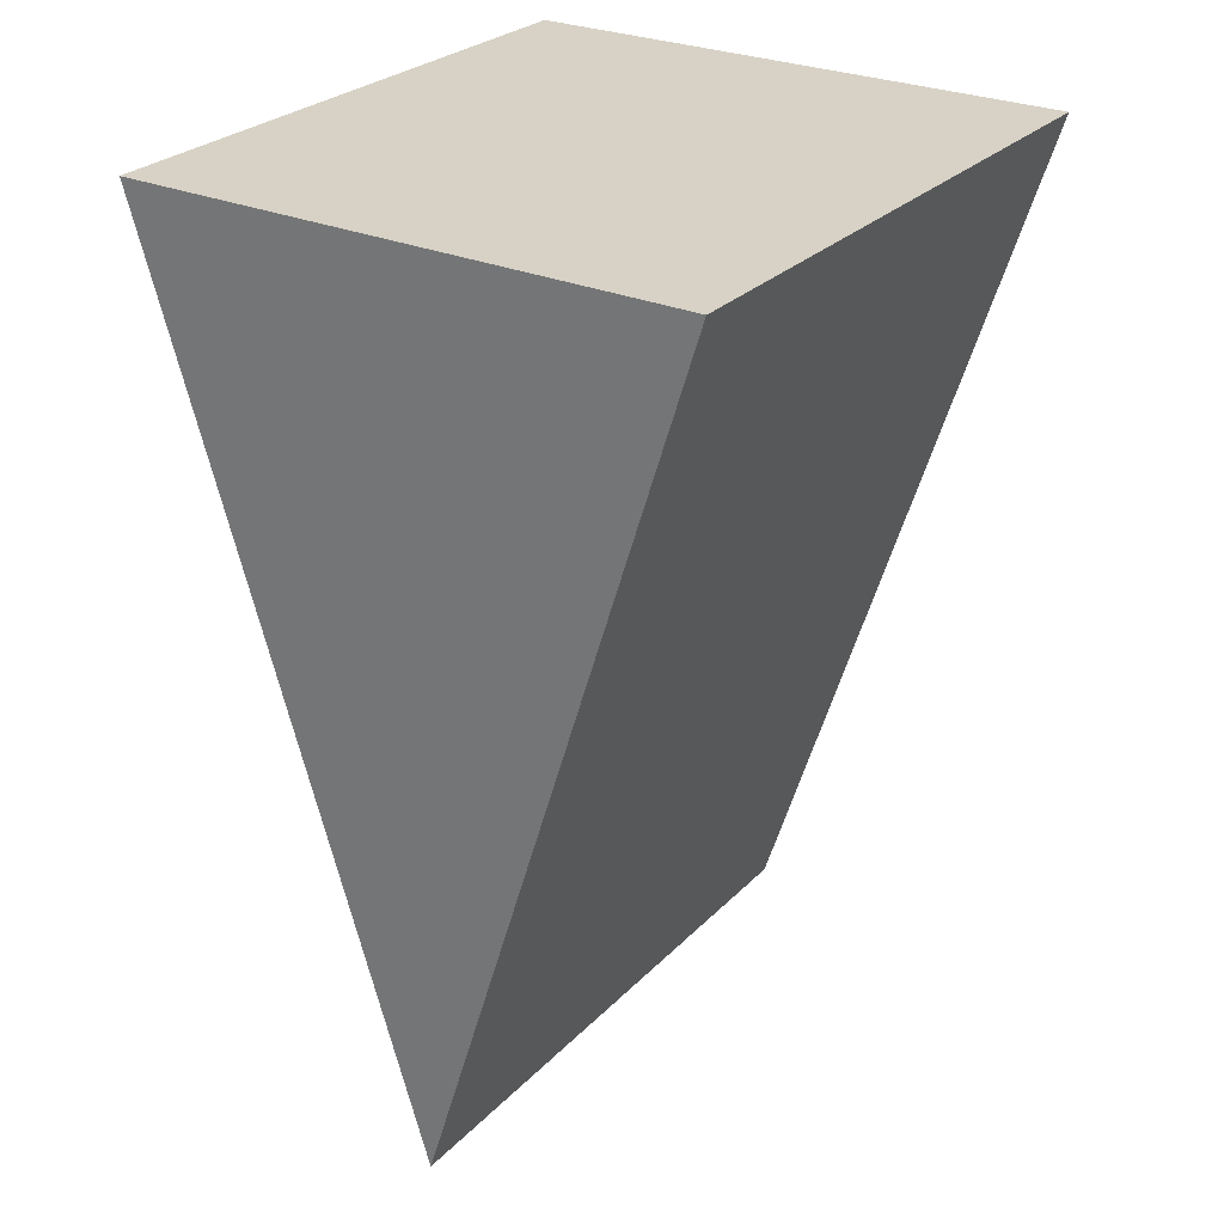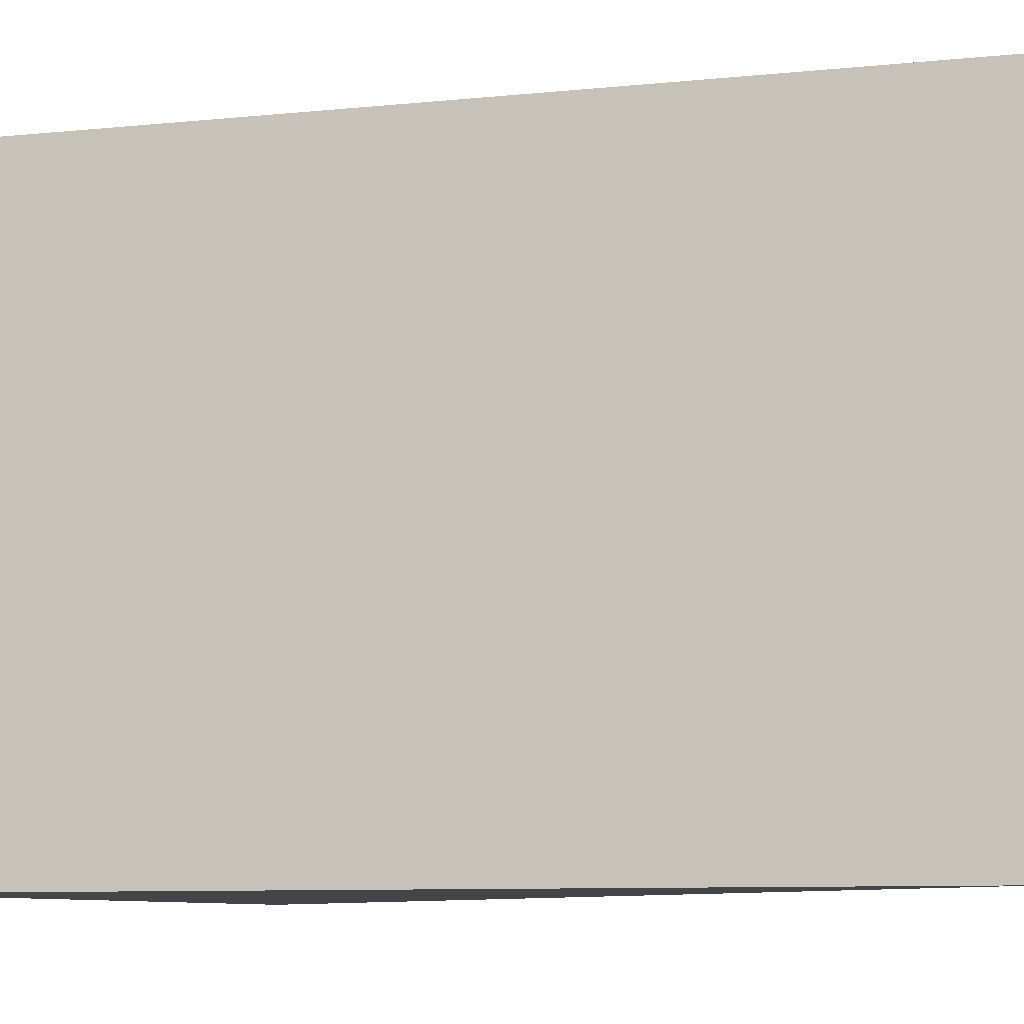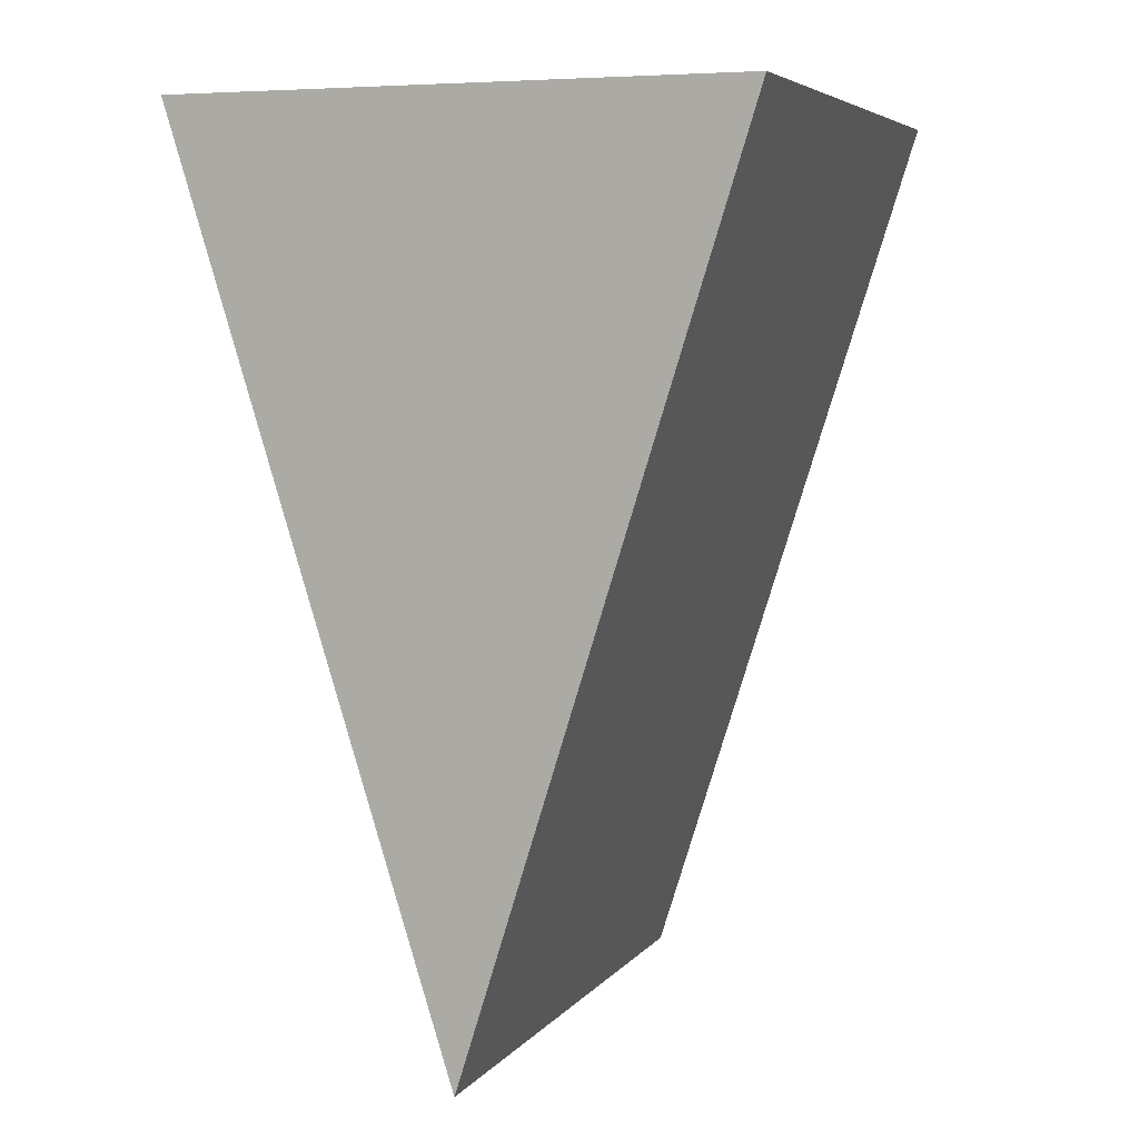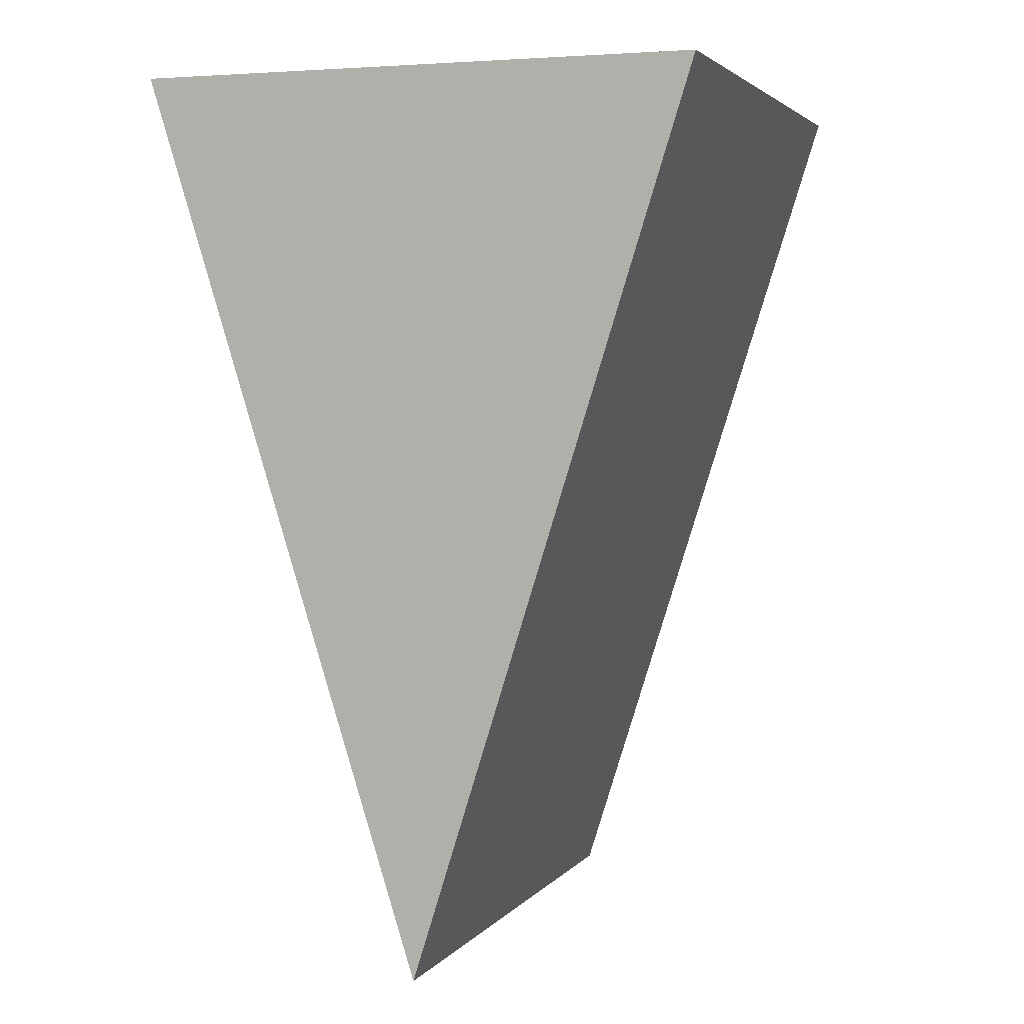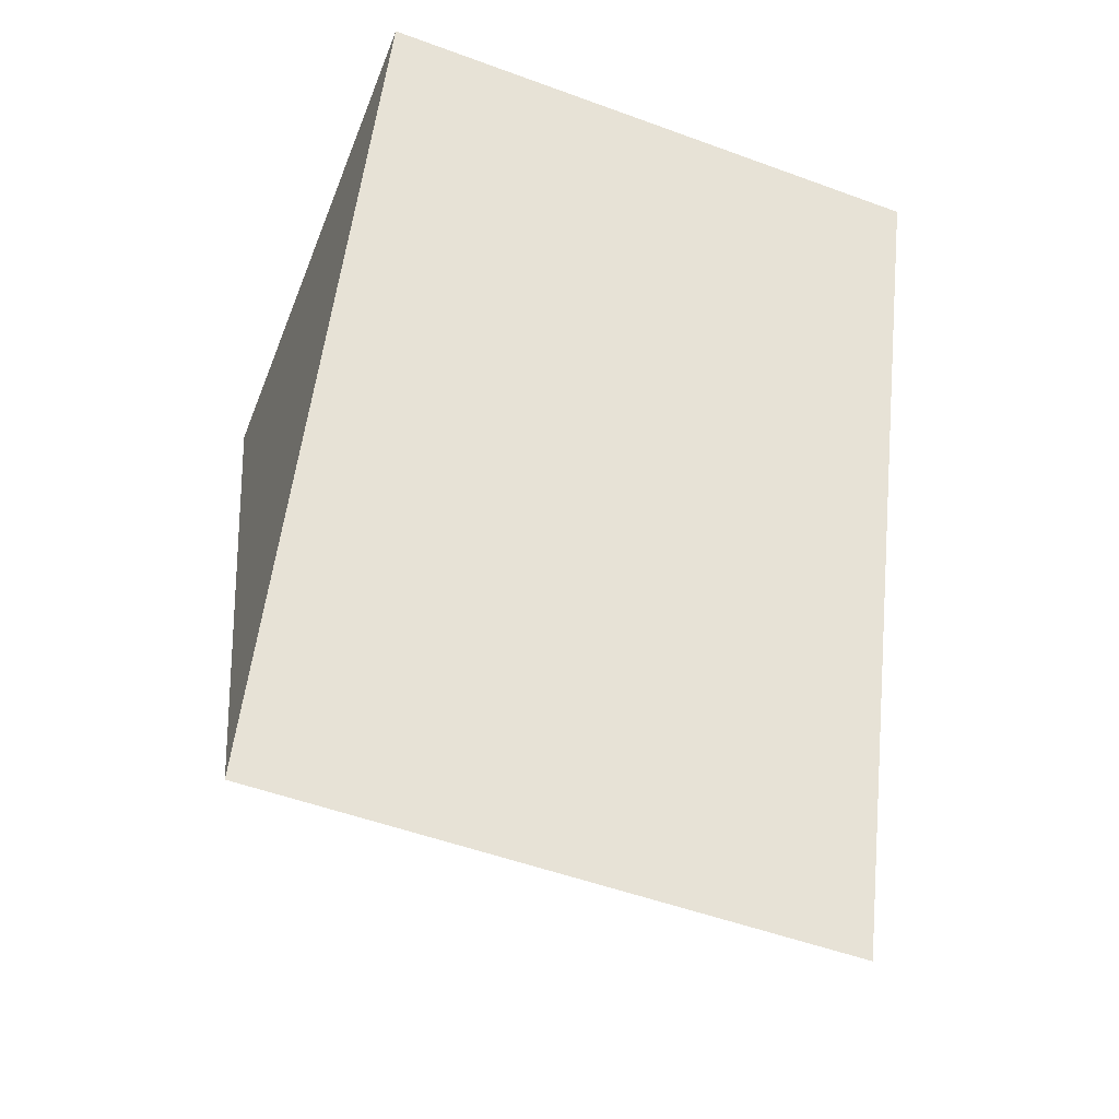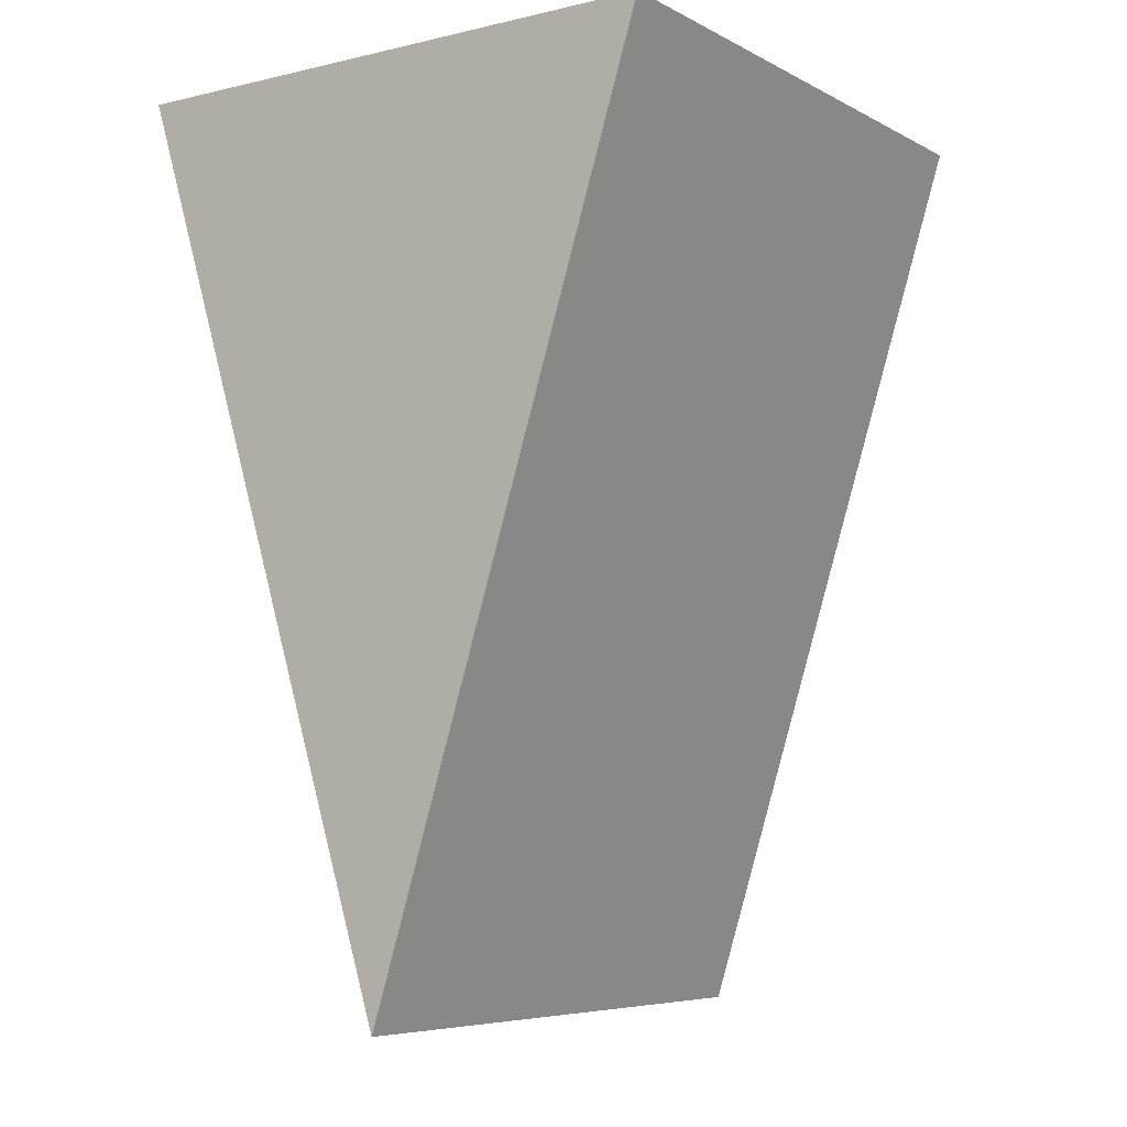
<metadata>
{"format":"obj","ext":"obj","renderer":"f3d","projection":"perspective","resolution":1024,"background":"white","views":[{"elev":27.6,"azim":-146.0,"up":"+Z"},{"elev":-8.6,"azim":123.2,"up":"+Y"},{"elev":5.7,"azim":20.2,"up":"+Z"},{"elev":3.3,"azim":-161.0,"up":"+Z"},{"elev":-52.9,"azim":68.6,"up":"+Z"},{"elev":-6.5,"azim":-145.6,"up":"+Z"}]}
</metadata>
<code>
o Cube.001
v 1e-06 0.6678 -1
v 0.6295 0.6678 1
v 0.6295 -0.6678 1
v 0 -0.6678 -1
v -0.6295 -0.6678 1
v -0.6295 0.6678 1
f 1 2 3
f 4 3 5
f 3 2 6
f 1 4 5
f 1 6 2
f 4 1 3
f 5 3 6
f 6 1 5

</code>
